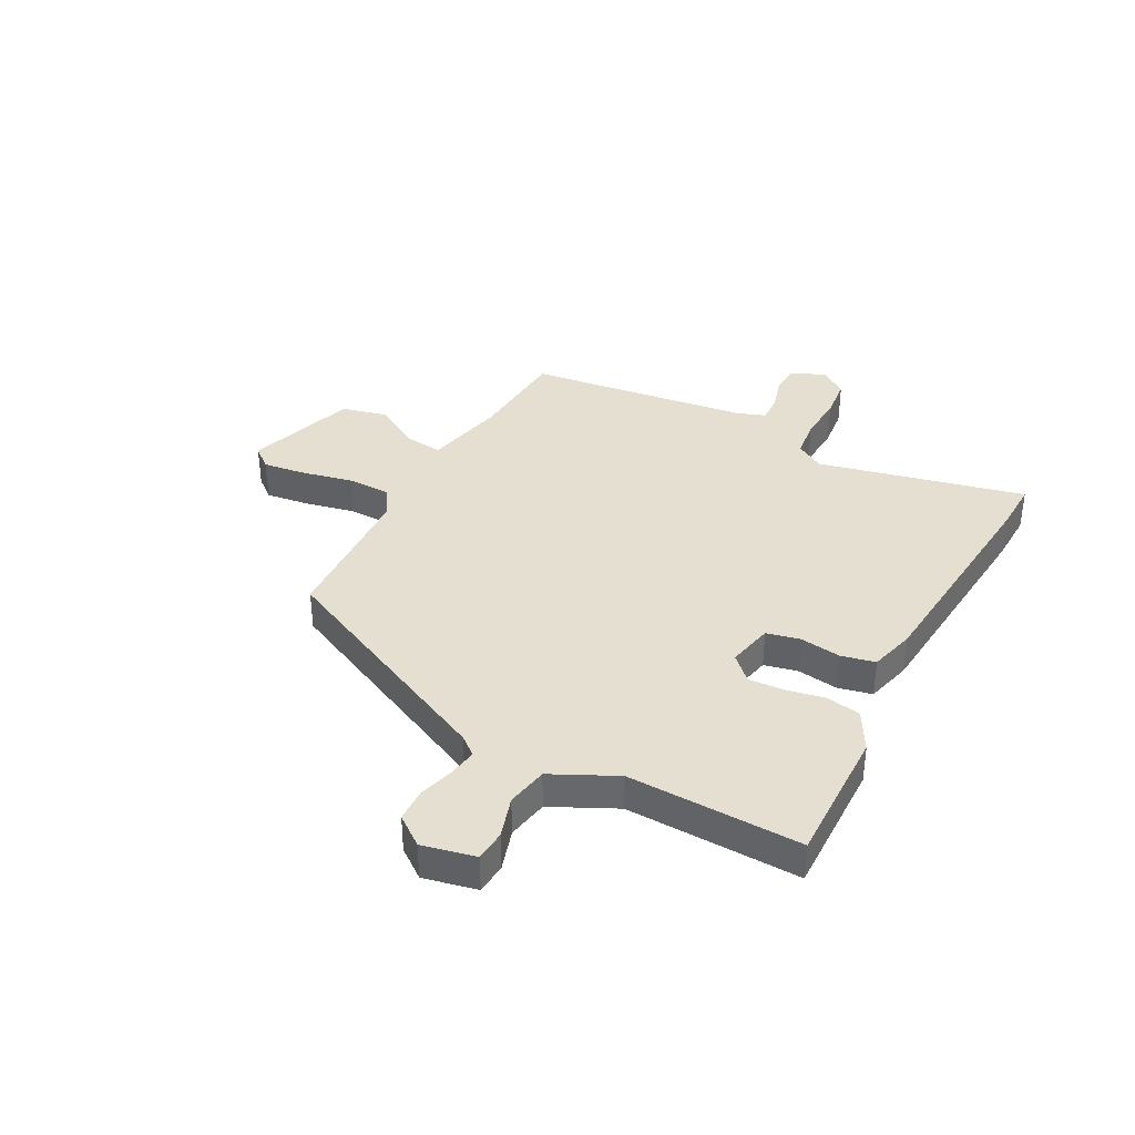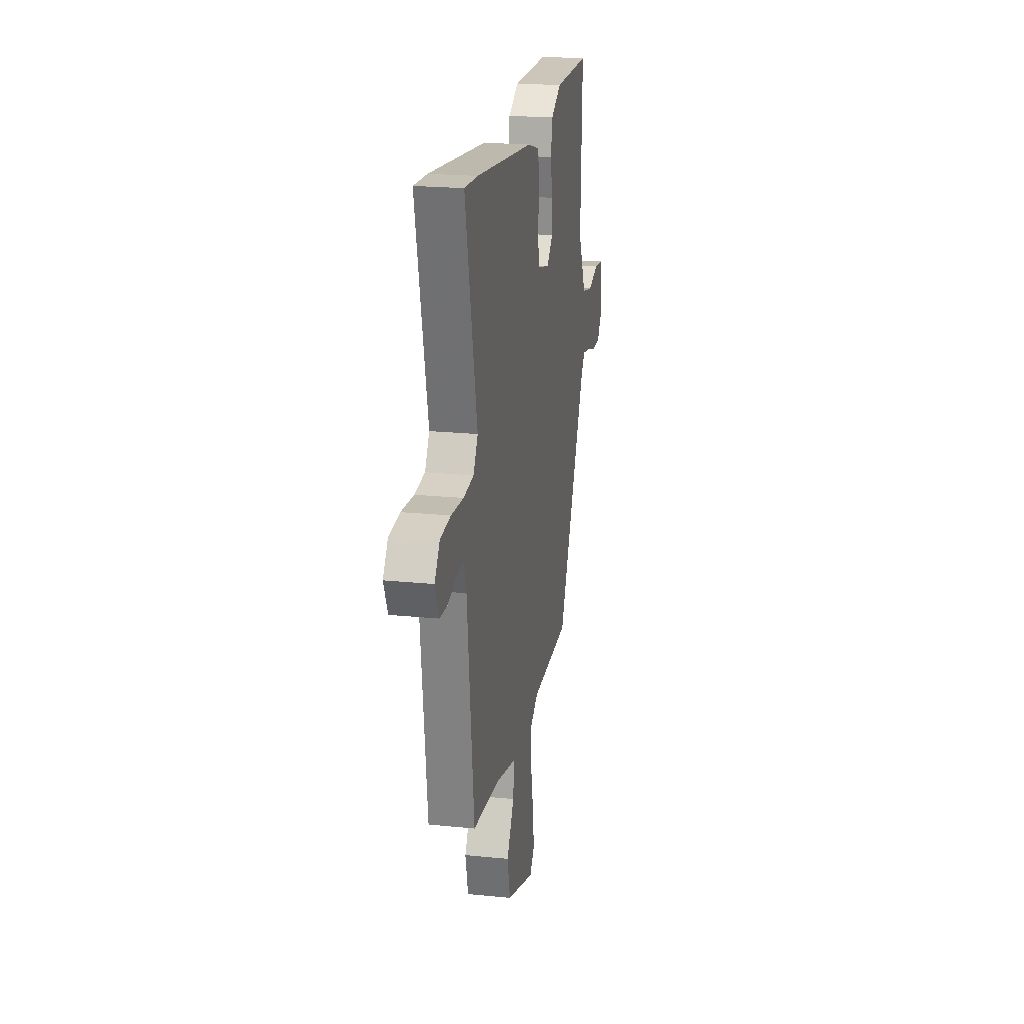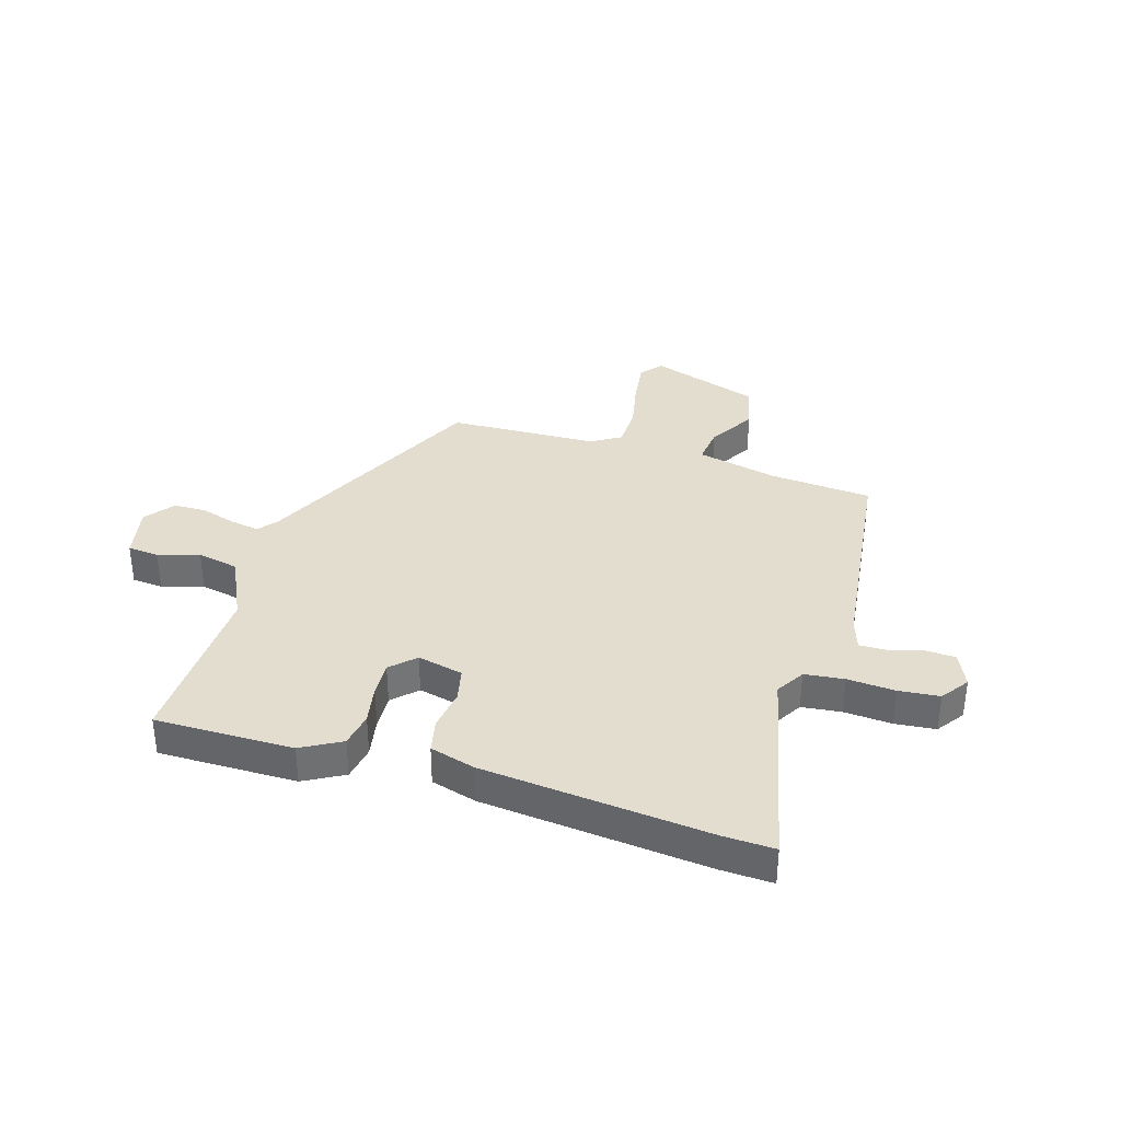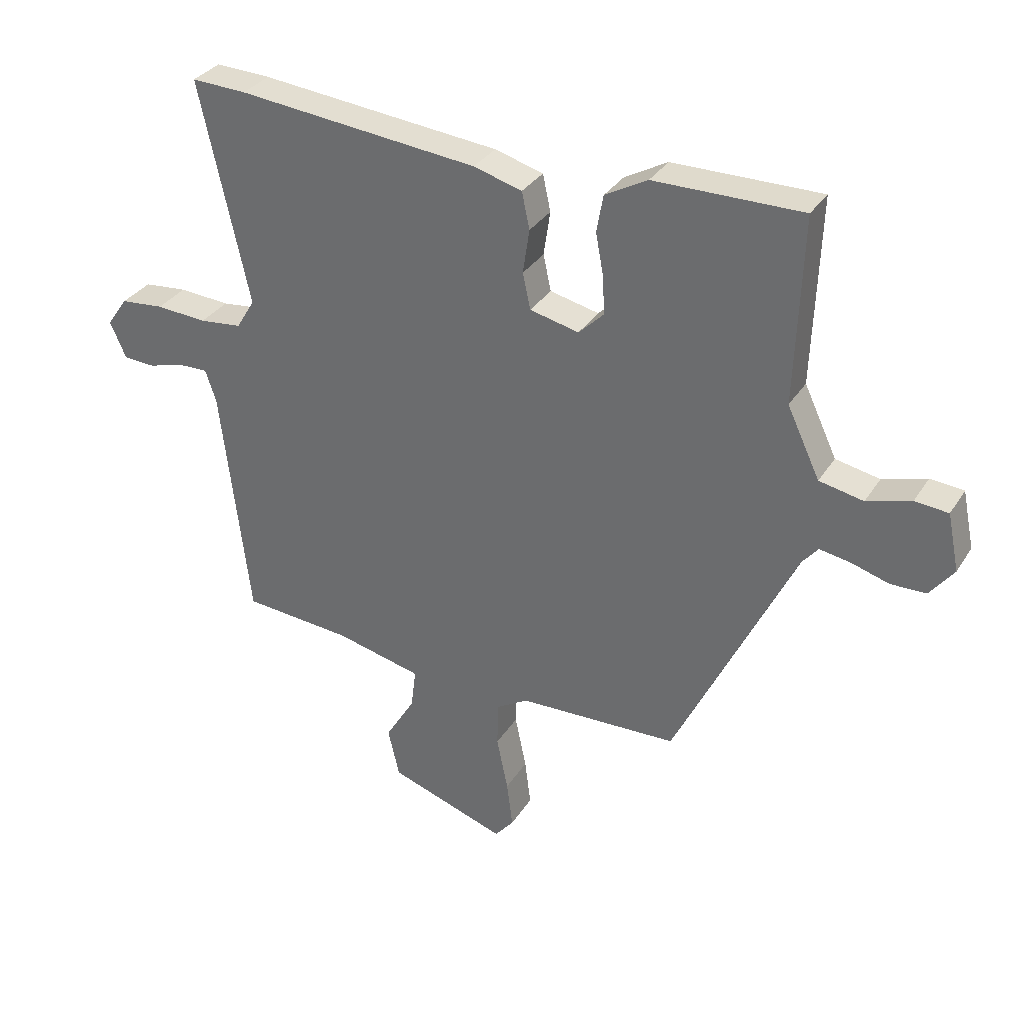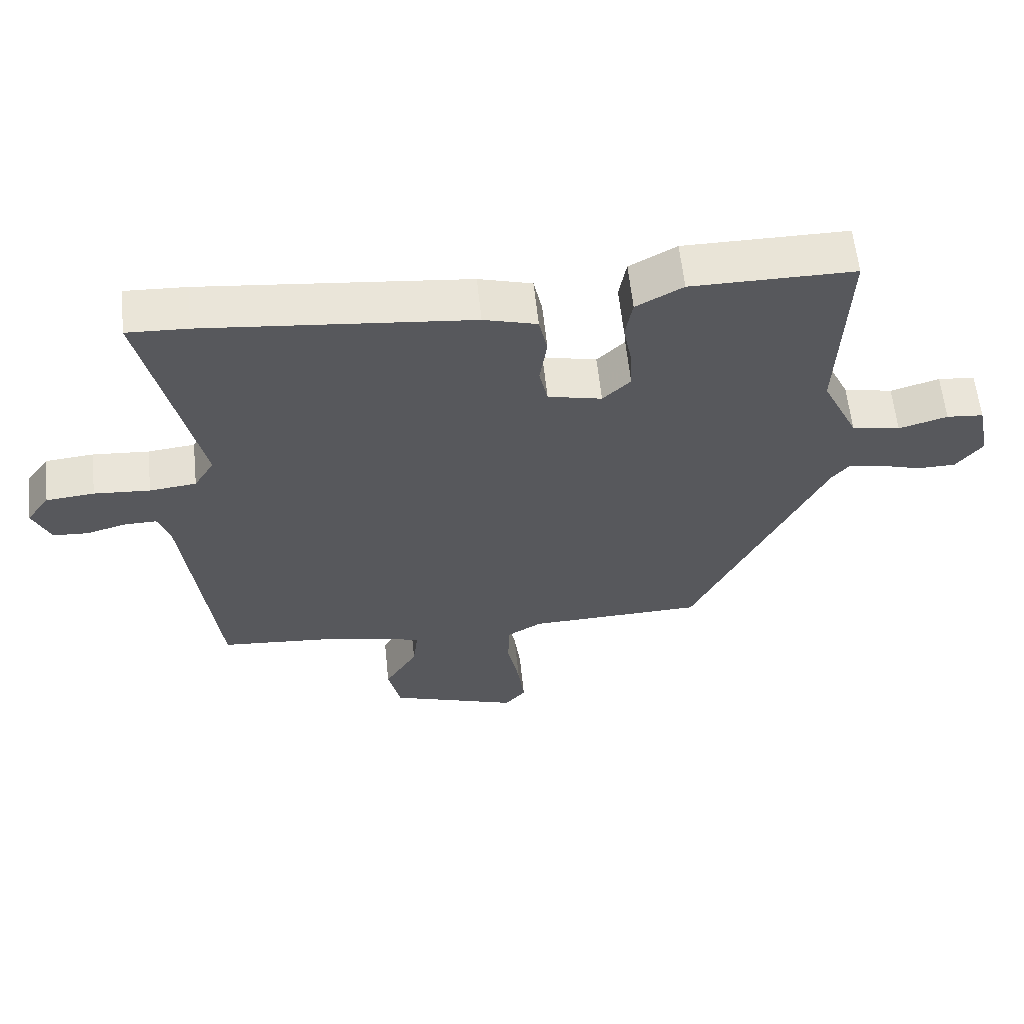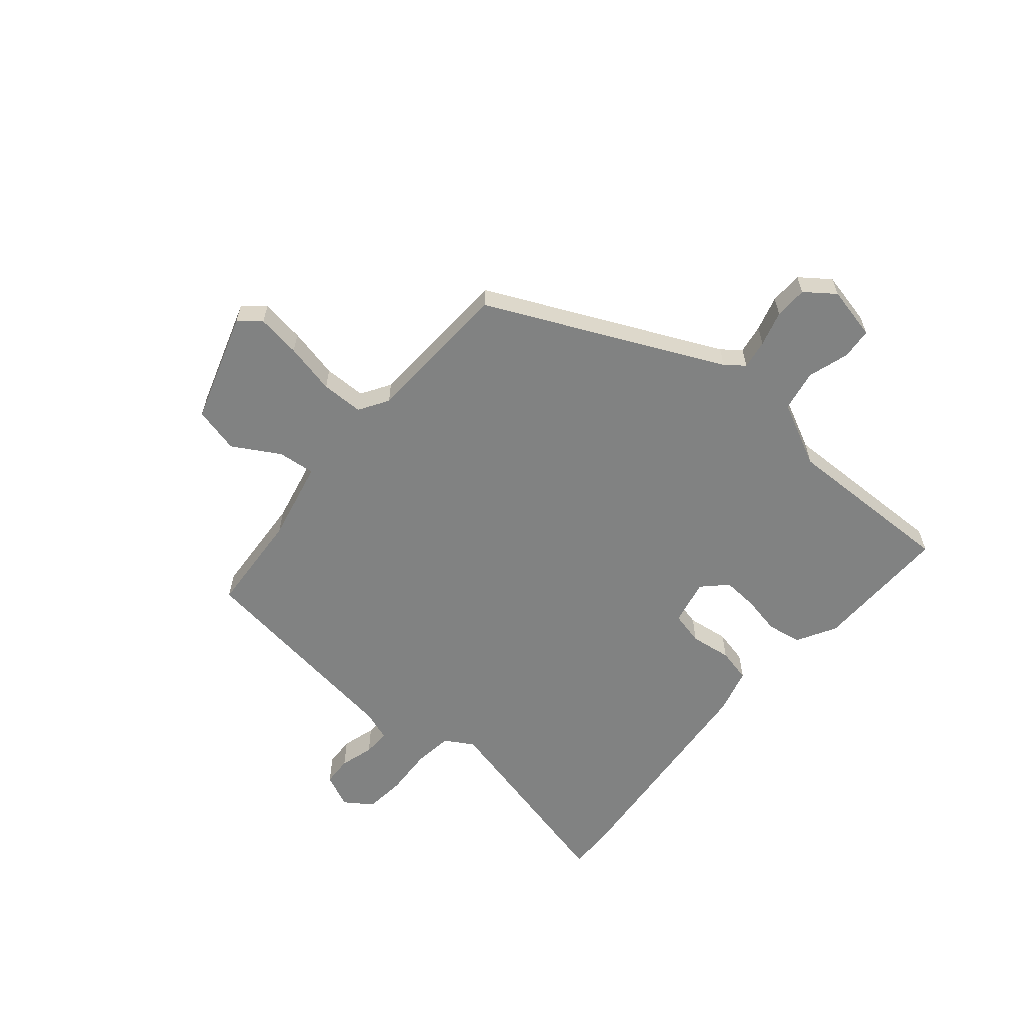
<metadata>
{"format":"obj","ext":"obj","renderer":"f3d","projection":"perspective","resolution":1024,"background":"white","views":[{"elev":37.3,"azim":-62.6,"up":"+Y"},{"elev":20.8,"azim":100.4,"up":"+Z"},{"elev":35.5,"azim":16.8,"up":"+Y"},{"elev":32.6,"azim":-152.7,"up":"+Z"},{"elev":60.6,"azim":174.0,"up":"+Z"},{"elev":-60.6,"azim":-131.0,"up":"+Y"}]}
</metadata>
<code>
v 0.446 0.07 0.498
v 0.538 0.07 0.502
v 0.456 0.07 0.13
v 0.487 0.07 0.079
v 0.558 0.07 0.071
v 0.643 0.07 0.077
v 0.716 0.07 0.07
v 0.751 0.07 0.021
v 0.724 0.07 -0.04
v 0.671 0.07 -0.043
v 0.61 0.07 -0.026
v 0.561 0.07 -0.025
v 0.543 0.07 -0.078
v 0.496 0.07 -0.477
v 0.313 0.07 -0.492
v 0.168 0.07 -0.526
v 0.176 0.07 -0.593
v 0.226 0.07 -0.676
v 0.207 0.07 -0.759
v 0.01 0.07 -0.826
v -0.022 0.07 -0.788
v -0.012 0.07 -0.709
v 0.007 0.07 -0.617
v 0.005 0.07 -0.541
v -0.048 0.07 -0.509
v -0.316 0.07 -0.5
v -0.517 0.07 -0.083
v -0.544 0.07 -0.05
v -0.596 0.07 -0.059
v -0.659 0.07 -0.078
v -0.718 0.07 -0.077
v -0.758 0.07 -0.025
v -0.738 0.07 0.071
v -0.682 0.07 0.076
v -0.608 0.07 0.054
v -0.534 0.07 0.069
v -0.479 0.07 0.185
v -0.49 0.07 0.496
v -0.243 0.07 0.495
v -0.172 0.07 0.456
v -0.161 0.07 0.394
v -0.174 0.07 0.324
v -0.177 0.07 0.261
v -0.135 0.07 0.22
v -0.053 0.07 0.239
v -0.04 0.07 0.299
v -0.051 0.07 0.373
v -0.038 0.07 0.434
v 0.043 0.07 0.457
v 0.446 0 0.498
v 0.538 0 0.502
v 0.456 0 0.13
v 0.487 0 0.079
v 0.558 0 0.071
v 0.643 0 0.077
v 0.716 0 0.07
v 0.751 0 0.021
v 0.724 0 -0.04
v 0.671 0 -0.043
v 0.61 0 -0.026
v 0.561 0 -0.025
v 0.543 0 -0.078
v 0.496 0 -0.477
v 0.313 0 -0.492
v 0.168 0 -0.526
v 0.176 0 -0.593
v 0.226 0 -0.676
v 0.207 0 -0.759
v 0.01 0 -0.826
v -0.022 0 -0.788
v -0.012 0 -0.709
v 0.007 0 -0.617
v 0.005 0 -0.541
v -0.048 0 -0.509
v -0.316 0 -0.5
v -0.517 0 -0.083
v -0.544 0 -0.05
v -0.596 0 -0.059
v -0.659 0 -0.078
v -0.718 0 -0.077
v -0.758 0 -0.025
v -0.738 0 0.071
v -0.682 0 0.076
v -0.608 0 0.054
v -0.534 0 0.069
v -0.479 0 0.185
v -0.49 0 0.496
v -0.243 0 0.495
v -0.172 0 0.456
v -0.161 0 0.394
v -0.174 0 0.324
v -0.177 0 0.261
v -0.135 0 0.22
v -0.053 0 0.239
v -0.04 0 0.299
v -0.051 0 0.373
v -0.038 0 0.434
v 0.043 0 0.457
f 1 2 3
f 49 1 3
f 48 49 3
f 47 48 3
f 46 47 3
f 45 46 3 4
f 44 45 4
f 40 41 42
f 39 40 42
f 38 39 42
f 37 38 42
f 36 37 42 43
f 33 34 35
f 32 33 35
f 31 32 35
f 30 31 35
f 29 30 35
f 28 29 35 36
f 36 43 44
f 28 36 44
f 27 28 44
f 21 22 23
f 20 21 23
f 19 20 23
f 18 19 23
f 17 18 23
f 16 17 23 24
f 15 16 24 25
f 27 44 4
f 26 27 4
f 25 26 4
f 15 25 4
f 14 15 4
f 13 14 4
f 9 10 11
f 8 9 11
f 7 8 11
f 6 7 11
f 5 6 11
f 12 13 4 5
f 5 11 12
f 52 51 50
f 52 50 98
f 52 98 97
f 52 97 96
f 52 96 95
f 53 52 95 94
f 53 94 93
f 91 90 89
f 91 89 88
f 91 88 87
f 91 87 86
f 92 91 86 85
f 84 83 82
f 84 82 81
f 84 81 80
f 84 80 79
f 84 79 78
f 85 84 78 77
f 93 92 85
f 93 85 77
f 93 77 76
f 72 71 70
f 72 70 69
f 72 69 68
f 72 68 67
f 72 67 66
f 73 72 66 65
f 74 73 65 64
f 53 93 76
f 53 76 75
f 53 75 74
f 53 74 64
f 53 64 63
f 53 63 62
f 60 59 58
f 60 58 57
f 60 57 56
f 60 56 55
f 60 55 54
f 54 53 62 61
f 61 60 54
f 1 50 51 2
f 2 51 52 3
f 3 52 53 4
f 4 53 54 5
f 5 54 55 6
f 6 55 56 7
f 7 56 57 8
f 8 57 58 9
f 9 58 59 10
f 10 59 60 11
f 11 60 61 12
f 12 61 62 13
f 13 62 63 14
f 14 63 64 15
f 15 64 65 16
f 16 65 66 17
f 17 66 67 18
f 18 67 68 19
f 19 68 69 20
f 20 69 70 21
f 21 70 71 22
f 22 71 72 23
f 23 72 73 24
f 24 73 74 25
f 25 74 75 26
f 26 75 76 27
f 27 76 77 28
f 28 77 78 29
f 29 78 79 30
f 30 79 80 31
f 31 80 81 32
f 32 81 82 33
f 33 82 83 34
f 34 83 84 35
f 35 84 85 36
f 36 85 86 37
f 37 86 87 38
f 38 87 88 39
f 39 88 89 40
f 40 89 90 41
f 41 90 91 42
f 42 91 92 43
f 43 92 93 44
f 44 93 94 45
f 45 94 95 46
f 46 95 96 47
f 47 96 97 48
f 48 97 98 49
f 49 98 50 1

</code>
